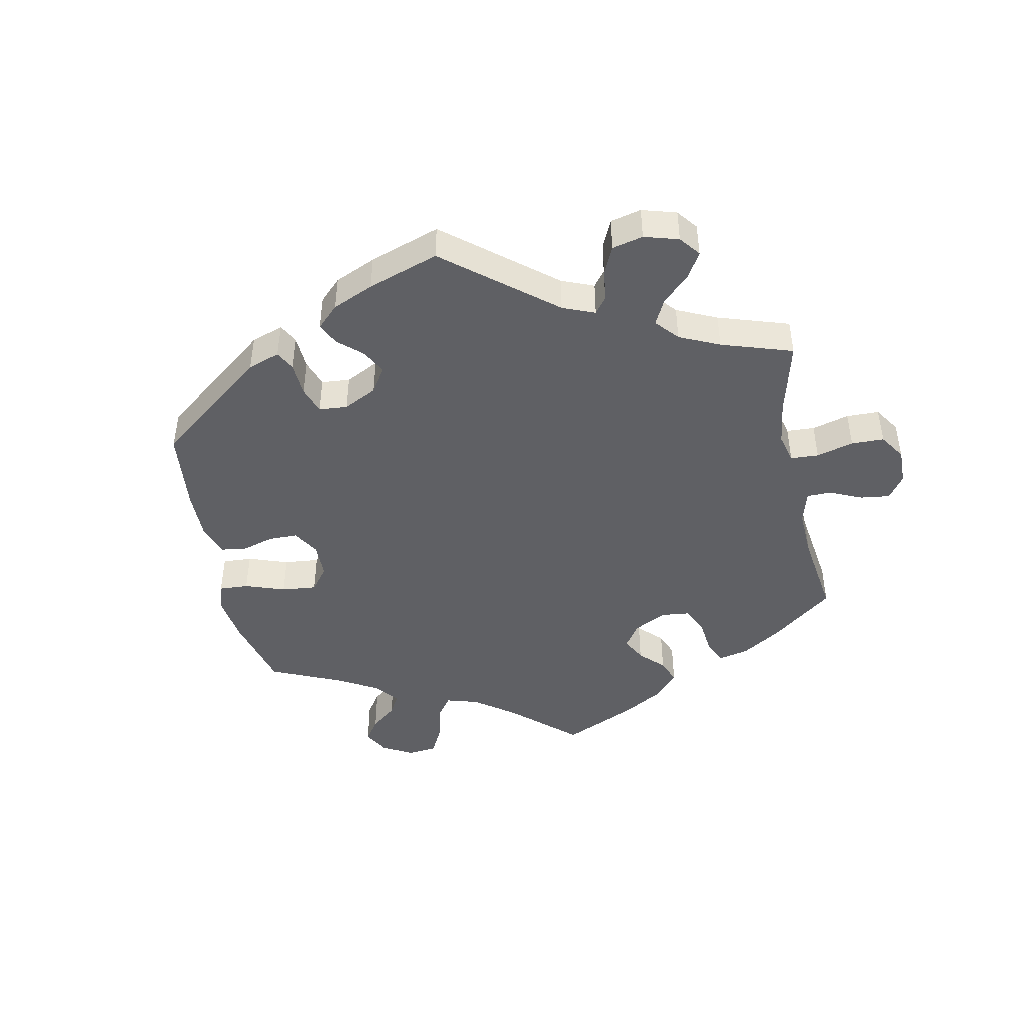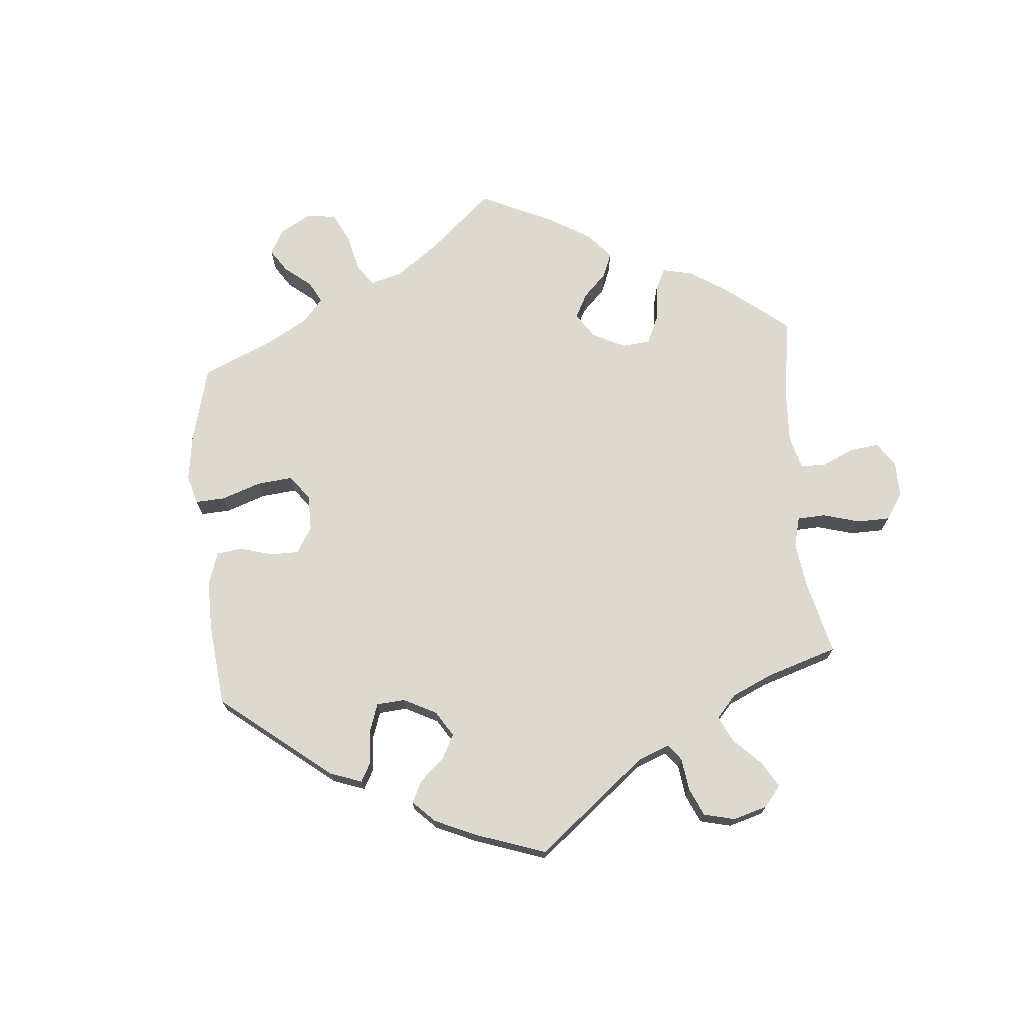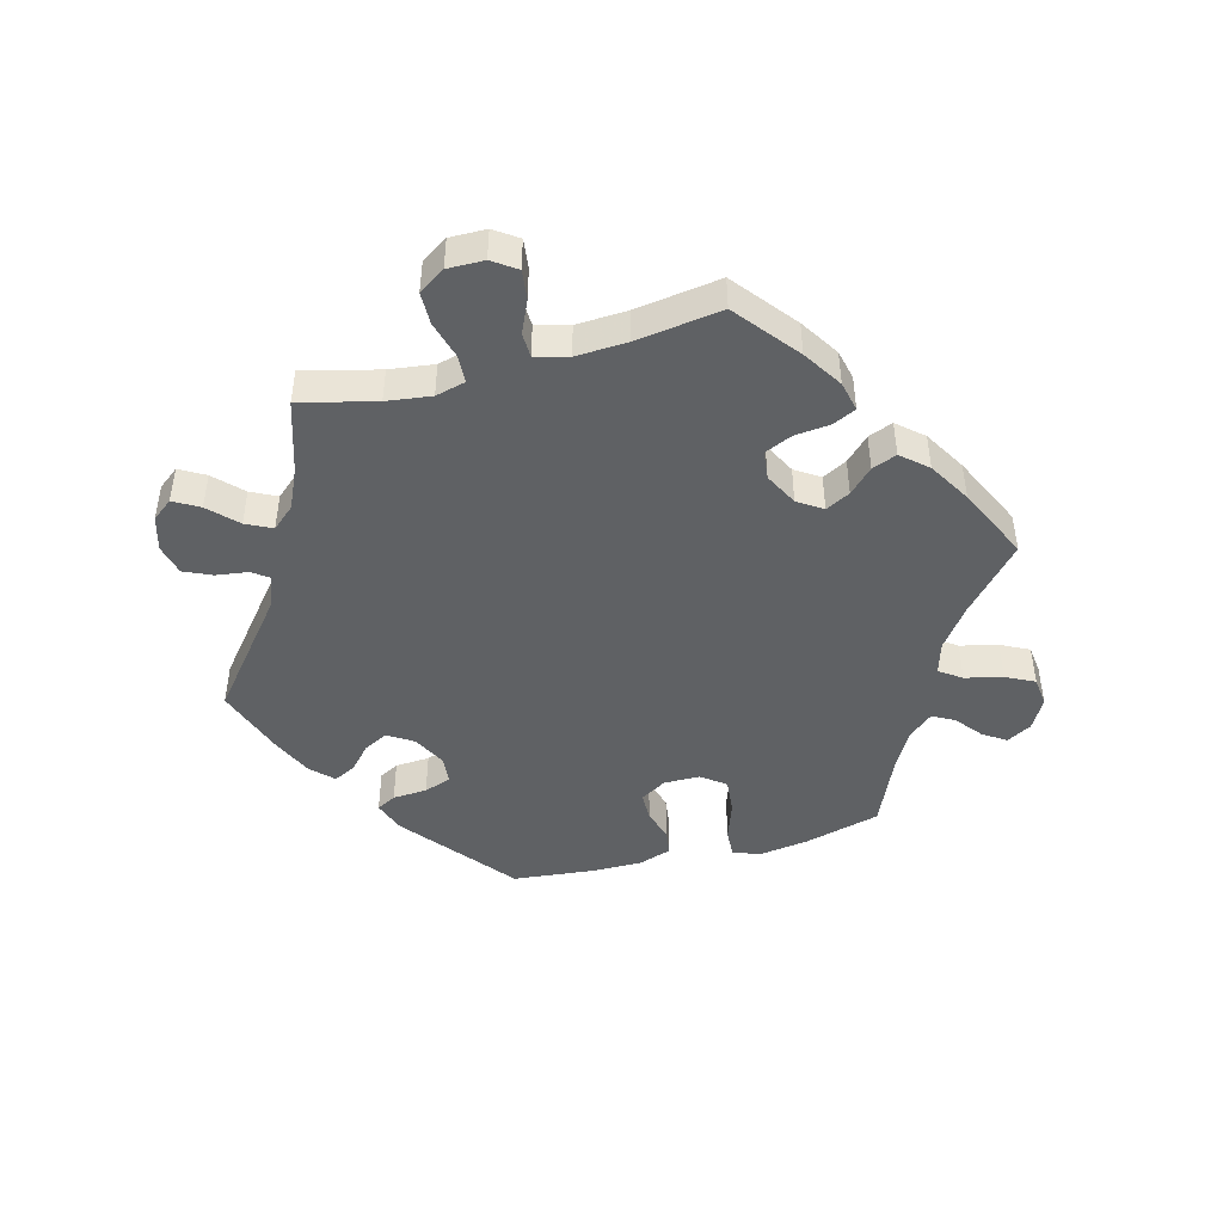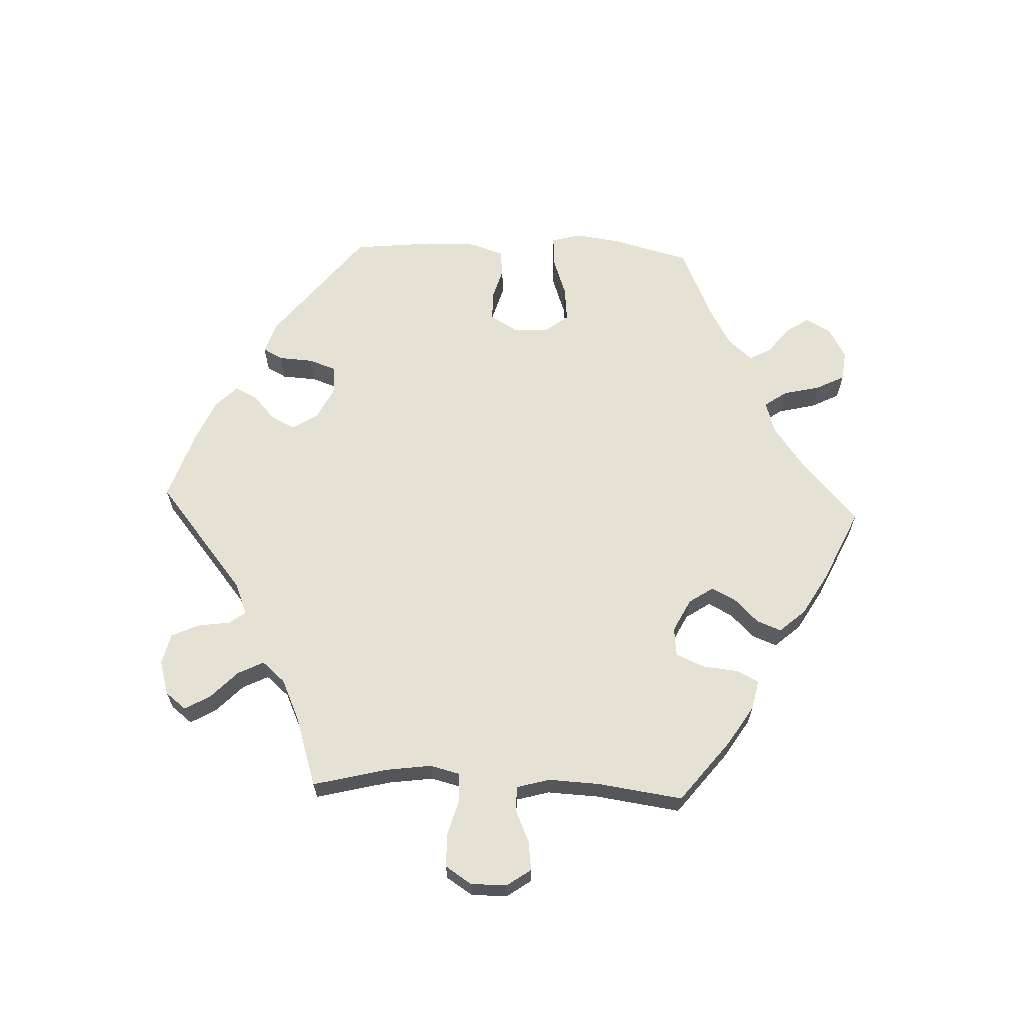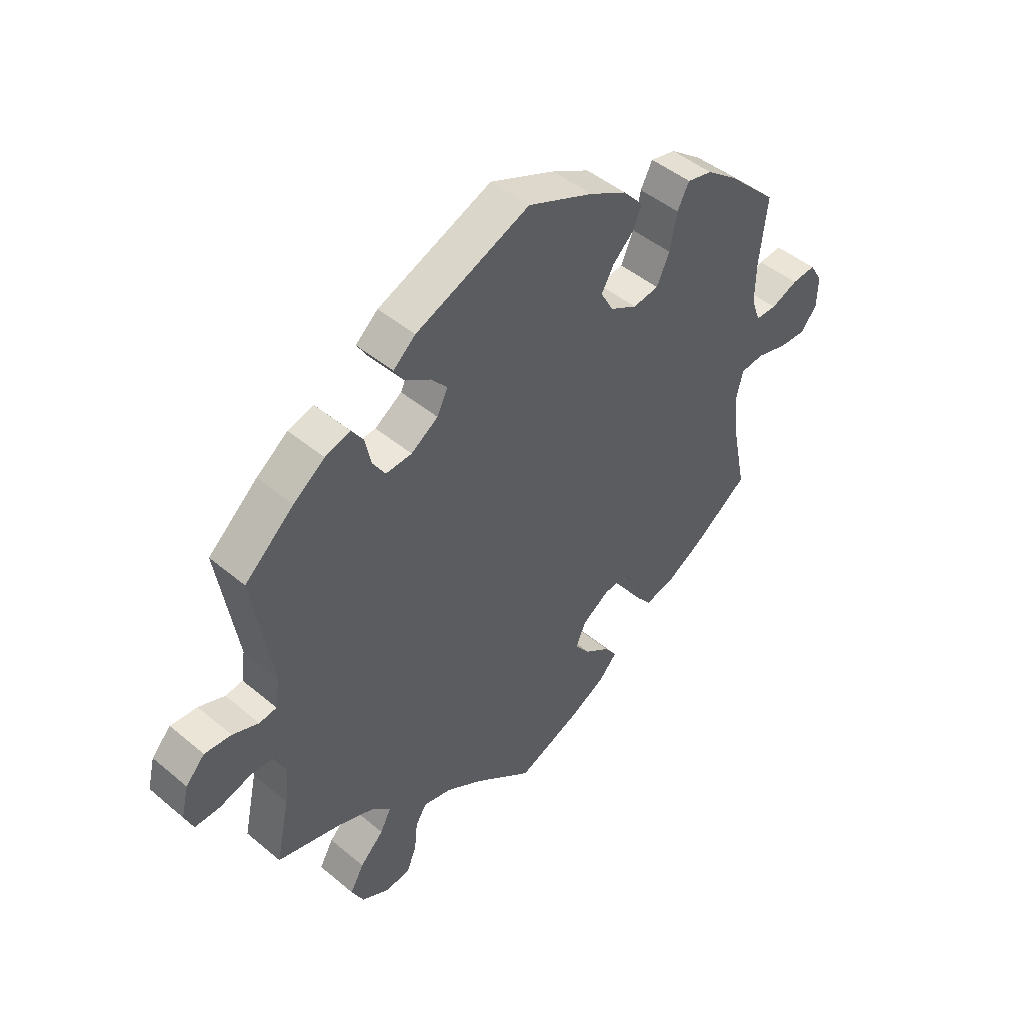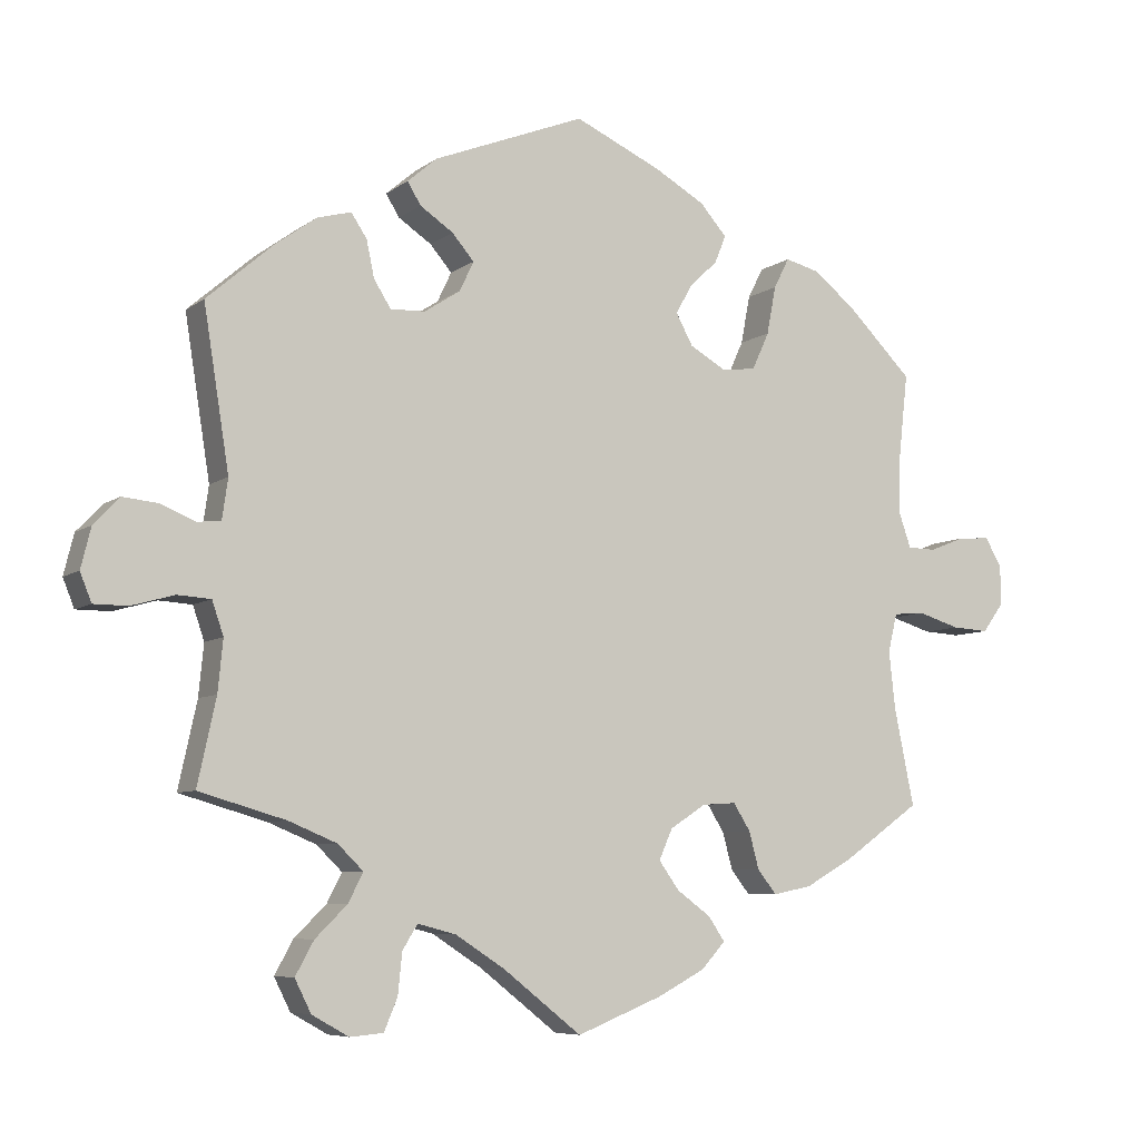
<metadata>
{"format":"obj","ext":"obj","renderer":"f3d","projection":"perspective","resolution":1024,"background":"white","views":[{"elev":-44.8,"azim":71.4,"up":"+Y"},{"elev":71.8,"azim":55.0,"up":"+Y"},{"elev":-45.5,"azim":165.1,"up":"+Y"},{"elev":64.4,"azim":152.3,"up":"+Y"},{"elev":47.1,"azim":133.3,"up":"+Z"},{"elev":-7.1,"azim":152.2,"up":"+Z"}]}
</metadata>
<code>
v 0.215 0.07 0.535
v -0.699 0.07 0.042
v -0.199 0.07 -0.466
v -0.278 0.07 -0.402
v -0.188 0.07 -0.537
v -0.314 0.07 0.418
v -0.176 0.07 0.405
v 0.444 0.07 0.391
v -0.523 0.07 0.184
v 0.257 0.07 0.499
v -0.301 0.07 0.35
v 0 0.07 -0.62
v -0.675 0.07 0.082
v 0.385 0.07 0.434
v -0.336 0.07 0.461
v -0.153 0.07 0.364
v -0.277 0.07 0.297
v -0.121 0.07 -0.572
v 0.403 0.07 -0.54
v 0.347 0.07 -0.373
v 0.181 0.07 -0.488
v -0.522 0.07 0.109
v 0.542 0.07 0.025
v -0.444 0.07 0.402
v 0 0.07 0.62
v 0.591 0.07 0.045
v 0.501 0.07 0.085
v -0.429 0.07 -0.386
v -0.617 0.07 -0.052
v 0.511 0.07 -0.19
v -0.63 0.07 0.079
v 0.304 0.07 0.362
v -0.232 0.07 0.482
v 0.328 0.07 -0.615
v 0.677 0.07 0.012
v -0.122 0.07 -0.391
v 0.337 0.07 0.447
v -0.123 0.07 0.565
v -0.36 0.07 -0.425
v 0.111 0.07 -0.533
v 0.675 0.07 -0.085
v 0.641 0.07 0.05
v 0.262 0.07 -0.566
v 0.377 0.07 -0.493
v 0.191 0.07 0.437
v -0.24 0.07 -0.312
v -0.539 0.07 0.06
v -0.513 0.07 -0.038
v -0.177 0.07 0.32
v -0.222 0.07 -0.5
v 0.16 0.07 0.401
v 0.281 0.07 -0.611
v -0.509 0.07 -0.174
v 0.311 0.07 -0.408
v 0.52 0.07 -0.071
v -0.151 0.07 -0.431
v -0.698 0.07 -0.016
v 0.509 0.07 0.029
v 0.235 0.07 -0.474
v -0.192 0.07 -0.315
v -0.669 0.07 -0.055
v 0.537 0.07 -0.31
v 0.691 0.07 -0.045
v 0.28 0.07 0.324
v 0.332 0.07 -0.449
v 0.537 0.07 0.31
v -0.579 0.07 0.059
v -0.264 0.07 -0.35
v 0.256 0.07 -0.508
v 0.627 0.07 -0.085
v -0.228 0.07 0.291
v -0.216 0.07 0.443
v -0.557 0.07 -0.034
v 0.18 0.07 0.359
v -0.194 0.07 0.525
v -0.384 0.07 0.449
v 0.315 0.07 0.414
v -0.141 0.07 -0.348
v 0.238 0.07 0.468
v -0.305 0.07 -0.436
v 0.415 0.07 -0.345
v 0.567 0.07 -0.068
v 0.504 0.07 -0.118
v -0.537 0.07 -0.31
v -0.5 0.07 -0.092
v -0.537 0.07 0.31
v 0.38 0.07 -0.586
v 0.231 0.07 0.326
v 0.215 -0 0.535
v -0.699 -0 0.042
v -0.199 -0 -0.466
v -0.278 -0 -0.402
v -0.188 -0 -0.537
v -0.314 -0 0.418
v -0.176 -0 0.405
v 0.444 -0 0.391
v -0.523 -0 0.184
v 0.257 -0 0.499
v -0.301 -0 0.35
v 0 -0 -0.62
v -0.675 -0 0.082
v 0.385 -0 0.434
v -0.336 -0 0.461
v -0.153 -0 0.364
v -0.277 -0 0.297
v -0.121 -0 -0.572
v 0.403 -0 -0.54
v 0.347 -0 -0.373
v 0.181 -0 -0.488
v -0.522 -0 0.109
v 0.542 -0 0.025
v -0.444 -0 0.402
v 0 -0 0.62
v 0.591 -0 0.045
v 0.501 -0 0.085
v -0.429 -0 -0.386
v -0.617 -0 -0.052
v 0.511 -0 -0.19
v -0.63 -0 0.079
v 0.304 -0 0.362
v -0.232 -0 0.482
v 0.328 -0 -0.615
v 0.677 -0 0.012
v -0.122 -0 -0.391
v 0.337 -0 0.447
v -0.123 -0 0.565
v -0.36 -0 -0.425
v 0.111 -0 -0.533
v 0.675 -0 -0.085
v 0.641 -0 0.05
v 0.262 -0 -0.566
v 0.377 -0 -0.493
v 0.191 -0 0.437
v -0.24 -0 -0.312
v -0.539 -0 0.06
v -0.513 -0 -0.038
v -0.177 -0 0.32
v -0.222 -0 -0.5
v 0.16 -0 0.401
v 0.281 -0 -0.611
v -0.509 -0 -0.174
v 0.311 -0 -0.408
v 0.52 -0 -0.071
v -0.151 -0 -0.431
v -0.698 -0 -0.016
v 0.509 -0 0.029
v 0.235 -0 -0.474
v -0.192 -0 -0.315
v -0.669 -0 -0.055
v 0.537 -0 -0.31
v 0.691 -0 -0.045
v 0.28 -0 0.324
v 0.332 -0 -0.449
v 0.537 -0 0.31
v -0.579 -0 0.059
v -0.264 -0 -0.35
v 0.256 -0 -0.508
v 0.627 -0 -0.085
v -0.228 -0 0.291
v -0.216 -0 0.443
v -0.557 -0 -0.034
v 0.18 -0 0.359
v -0.194 -0 0.525
v -0.384 -0 0.449
v 0.315 -0 0.414
v -0.141 -0 -0.348
v 0.238 -0 0.468
v -0.305 -0 -0.436
v 0.415 -0 -0.345
v 0.567 -0 -0.068
v 0.504 -0 -0.118
v -0.537 -0 -0.31
v -0.5 -0 -0.092
v -0.537 -0 0.31
v 0.38 -0 -0.586
v 0.231 -0 0.326
f 8 66 27
f 14 8 27 58
f 32 77 37 14
f 64 32 14 58
f 88 64 58
f 74 88 58
f 1 10 79 45
f 1 45 51
f 25 1 51
f 38 25 51 74
f 7 72 33 75
f 16 7 75 38
f 76 15 6 11
f 76 11 17
f 9 86 24 76
f 22 9 76 17
f 47 22 17 71
f 2 13 31 67
f 2 67 47
f 57 2 47
f 73 29 61 57
f 48 73 57 47
f 39 28 84 53
f 39 53 85
f 68 4 80 39
f 46 68 39 85
f 60 46 85 48
f 5 50 3 56
f 5 56 36
f 40 12 18 5
f 21 40 5 36
f 59 21 36 78
f 34 52 43 69
f 34 69 59
f 87 34 59
f 65 44 19 87
f 54 65 87 59
f 20 54 59 78
f 30 62 81
f 83 30 81 20
f 55 83 20 78
f 63 41 70 82
f 63 82 55
f 35 63 55
f 23 26 42 35
f 23 35 55 78
f 16 38 74 58
f 48 47 71 49
f 78 60 48 49
f 78 49 16 58
f 58 23 78
f 115 154 96
f 146 115 96 102
f 102 125 165 120
f 146 102 120 152
f 146 152 176
f 146 176 162
f 133 167 98 89
f 139 133 89
f 139 89 113
f 162 139 113 126
f 163 121 160 95
f 126 163 95 104
f 99 94 103 164
f 105 99 164
f 164 112 174 97
f 105 164 97 110
f 159 105 110 135
f 155 119 101 90
f 135 155 90
f 135 90 145
f 145 149 117 161
f 135 145 161 136
f 141 172 116 127
f 173 141 127
f 127 168 92 156
f 173 127 156 134
f 136 173 134 148
f 144 91 138 93
f 124 144 93
f 93 106 100 128
f 124 93 128 109
f 166 124 109 147
f 157 131 140 122
f 147 157 122
f 147 122 175
f 175 107 132 153
f 147 175 153 142
f 166 147 142 108
f 169 150 118
f 108 169 118 171
f 166 108 171 143
f 170 158 129 151
f 143 170 151
f 143 151 123
f 123 130 114 111
f 166 143 123 111
f 146 162 126 104
f 137 159 135 136
f 137 136 148 166
f 146 104 137 166
f 166 111 146
f 27 115 146 58
f 58 146 111 23
f 23 111 114 26
f 26 114 130 42
f 42 130 123 35
f 35 123 151 63
f 63 151 129 41
f 41 129 158 70
f 70 158 170 82
f 82 170 143 55
f 55 143 171 83
f 83 171 118 30
f 30 118 150 62
f 62 150 169 81
f 81 169 108 20
f 20 108 142 54
f 54 142 153 65
f 65 153 132 44
f 44 132 107 19
f 19 107 175 87
f 87 175 122 34
f 34 122 140 52
f 52 140 131 43
f 43 131 157 69
f 69 157 147 59
f 59 147 109 21
f 21 109 128 40
f 40 128 100 12
f 12 100 106 18
f 18 106 93 5
f 5 93 138 50
f 50 138 91 3
f 3 91 144 56
f 56 144 124 36
f 36 124 166 78
f 78 166 148 60
f 60 148 134 46
f 46 134 156 68
f 68 156 92 4
f 4 92 168 80
f 80 168 127 39
f 39 127 116 28
f 28 116 172 84
f 84 172 141 53
f 53 141 173 85
f 85 173 136 48
f 48 136 161 73
f 73 161 117 29
f 29 117 149 61
f 61 149 145 57
f 57 145 90 2
f 2 90 101 13
f 13 101 119 31
f 31 119 155 67
f 67 155 135 47
f 47 135 110 22
f 22 110 97 9
f 9 97 174 86
f 86 174 112 24
f 24 112 164 76
f 76 164 103 15
f 15 103 94 6
f 6 94 99 11
f 11 99 105 17
f 17 105 159 71
f 71 159 137 49
f 49 137 104 16
f 16 104 95 7
f 7 95 160 72
f 72 160 121 33
f 33 121 163 75
f 75 163 126 38
f 38 126 113 25
f 25 113 89 1
f 1 89 98 10
f 10 98 167 79
f 79 167 133 45
f 45 133 139 51
f 51 139 162 74
f 74 162 176 88
f 88 176 152 64
f 64 152 120 32
f 32 120 165 77
f 77 165 125 37
f 37 125 102 14
f 14 102 96 8
f 8 96 154 66
f 66 154 115 27

</code>
